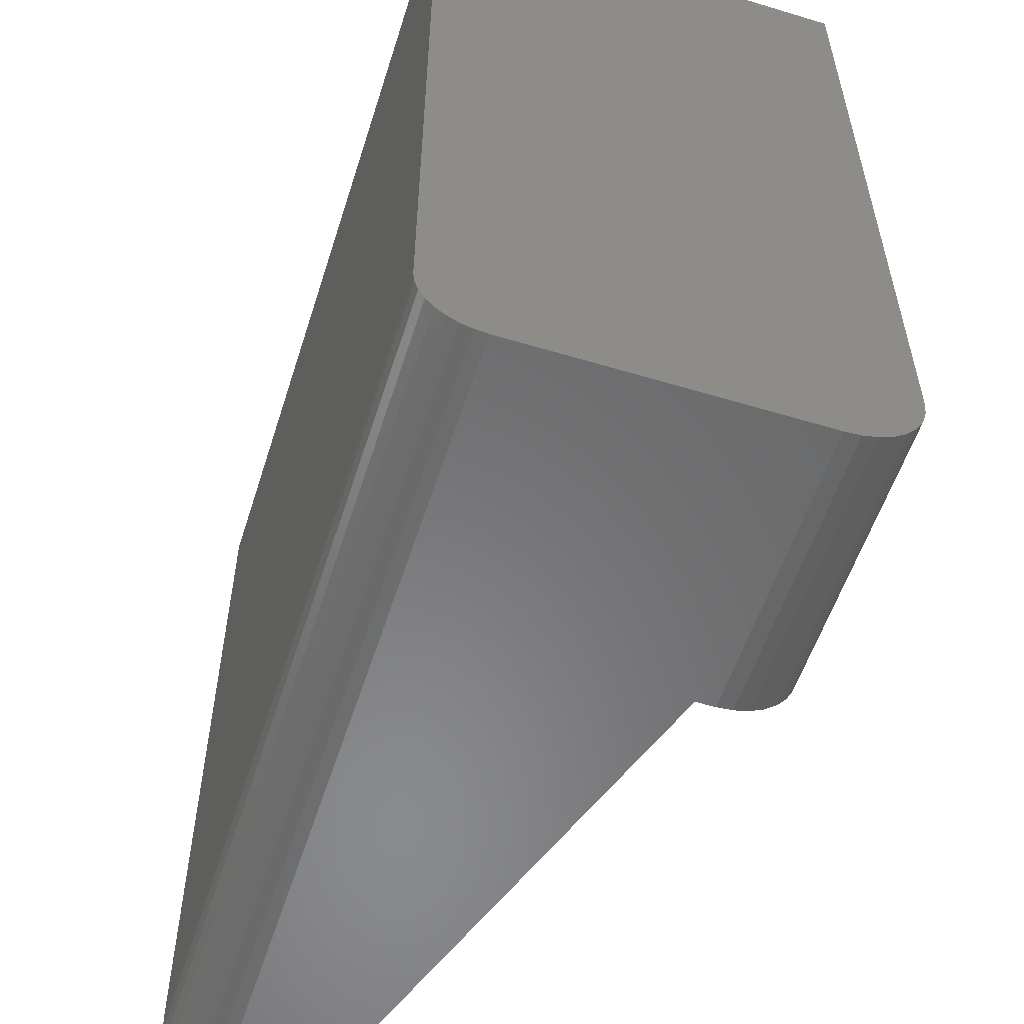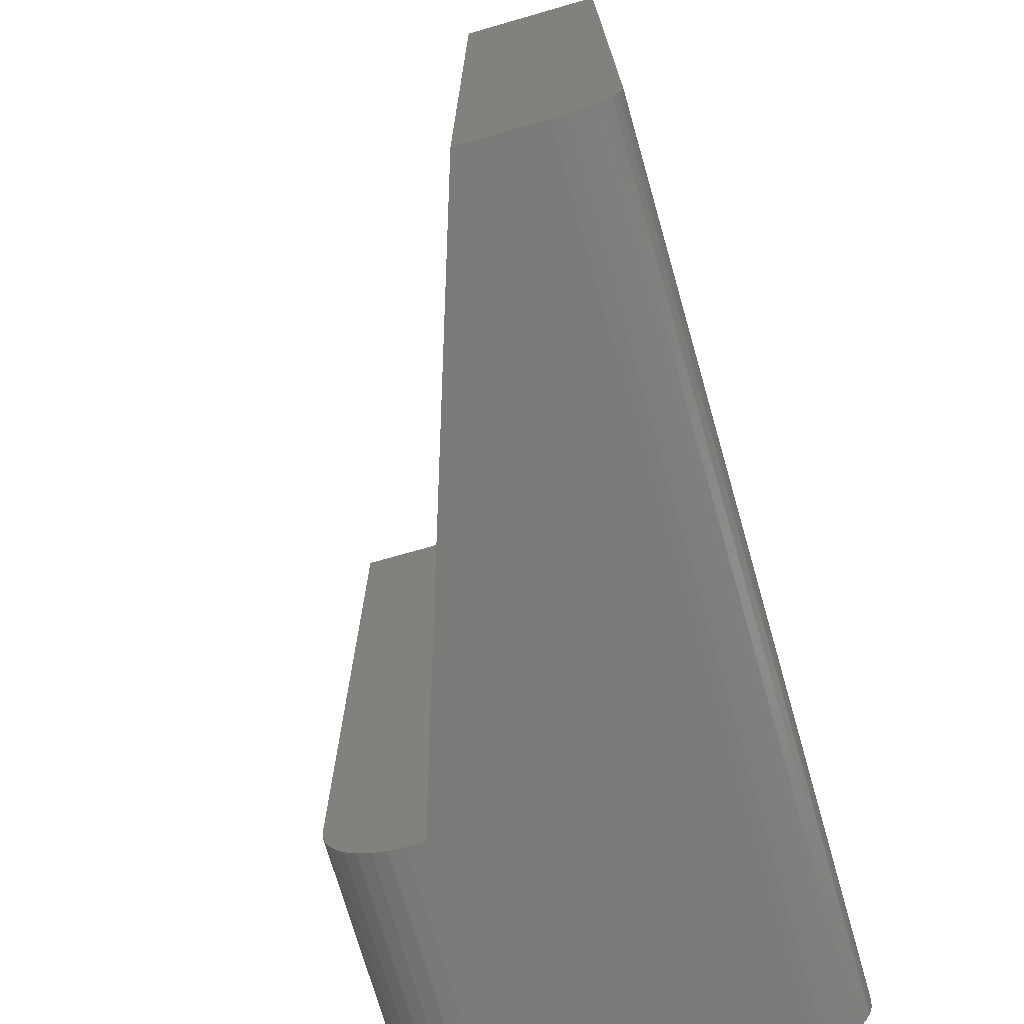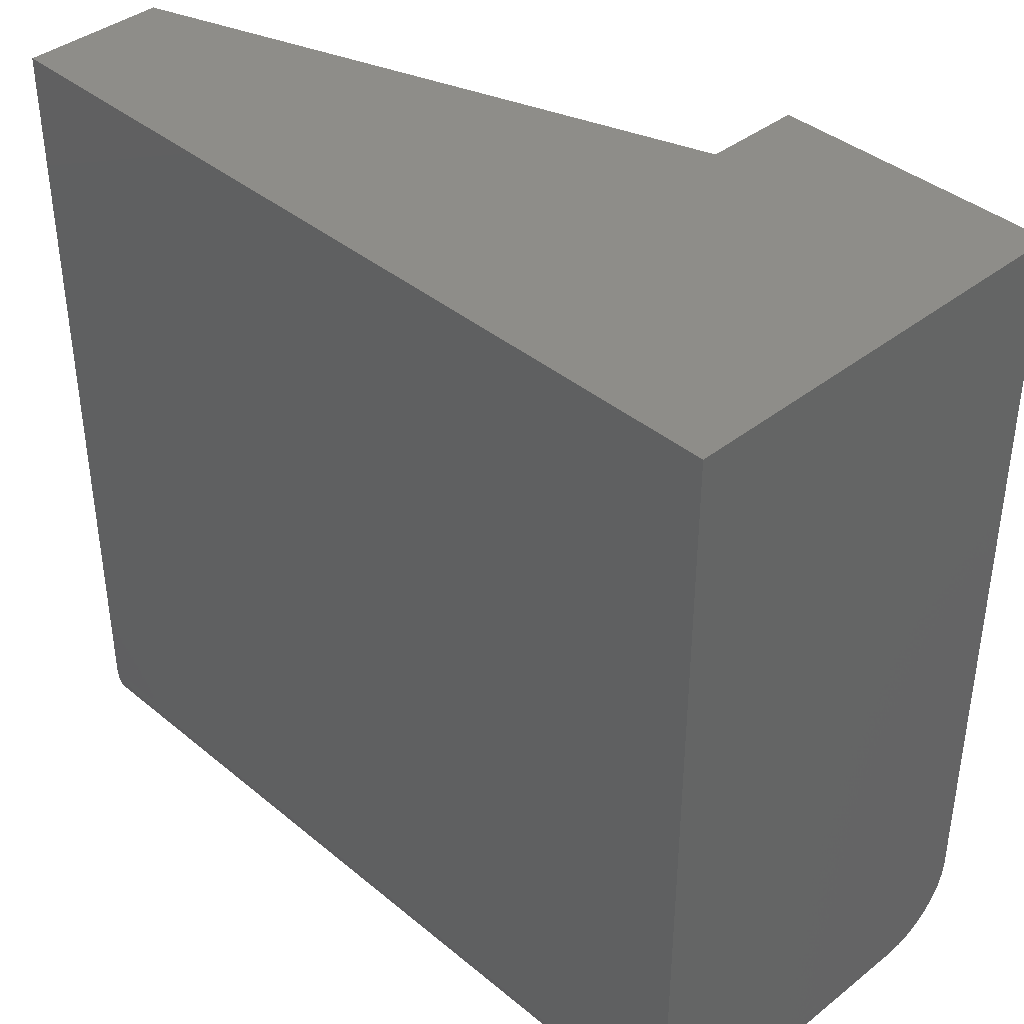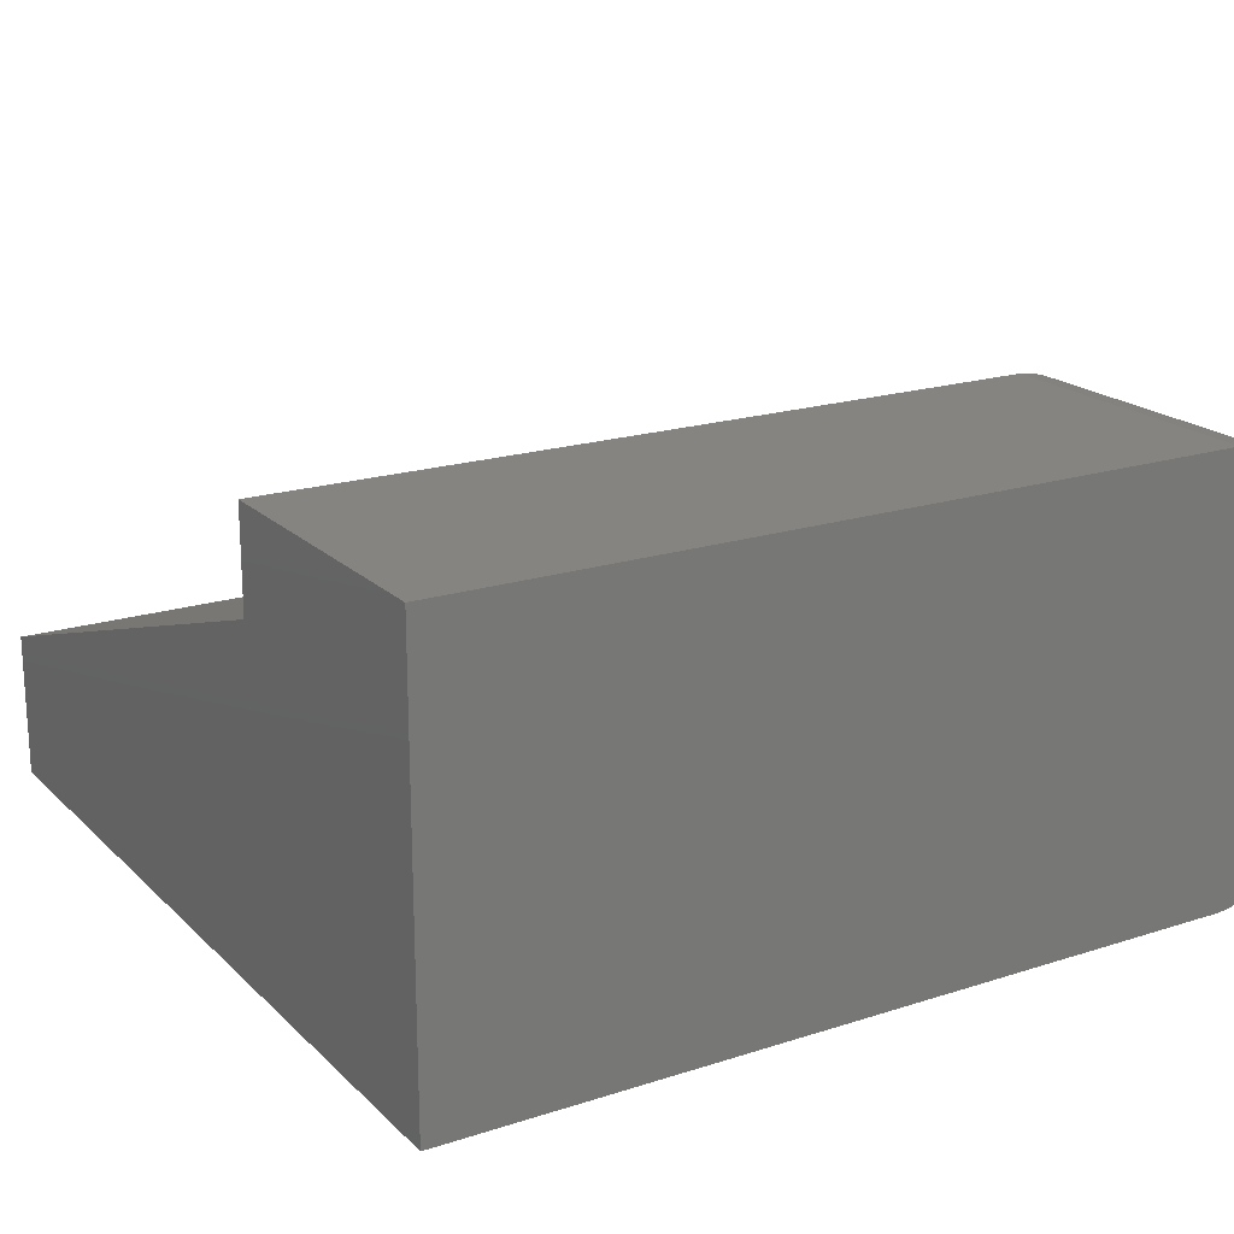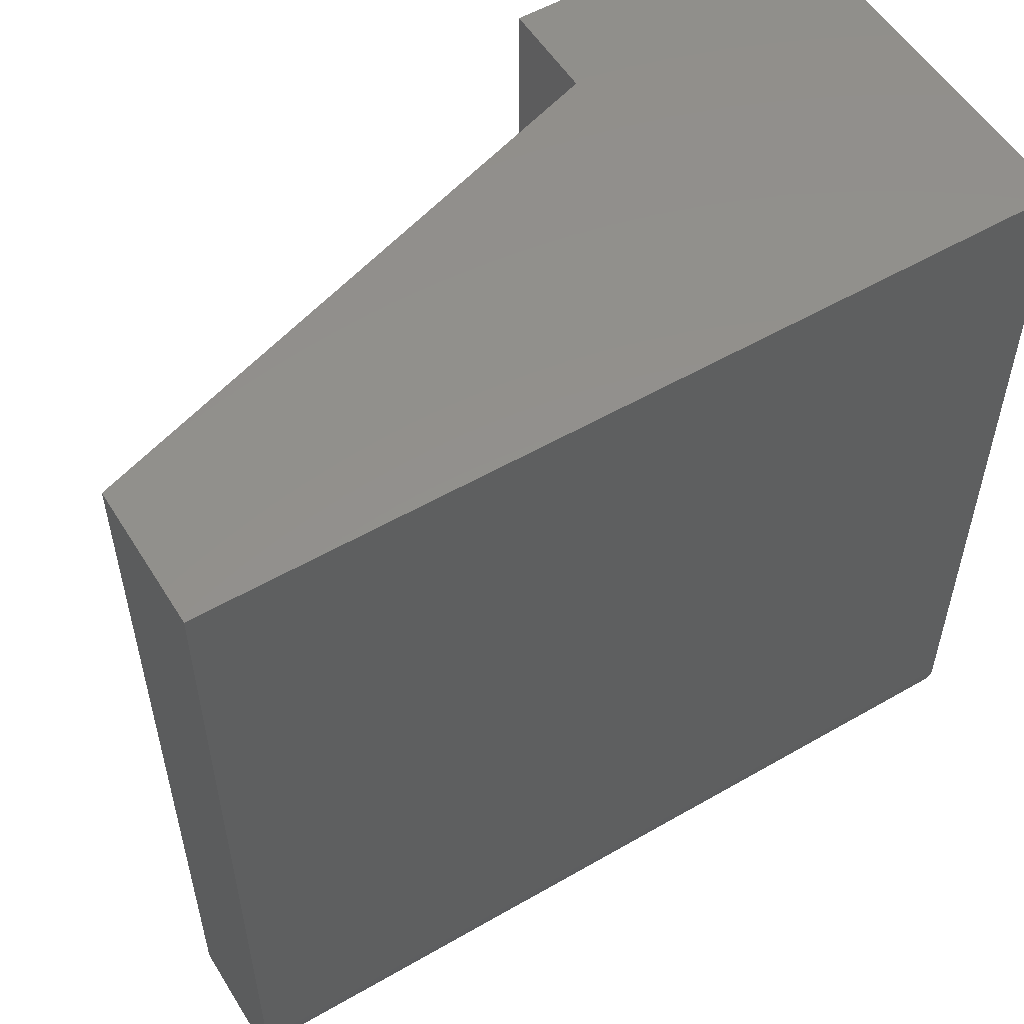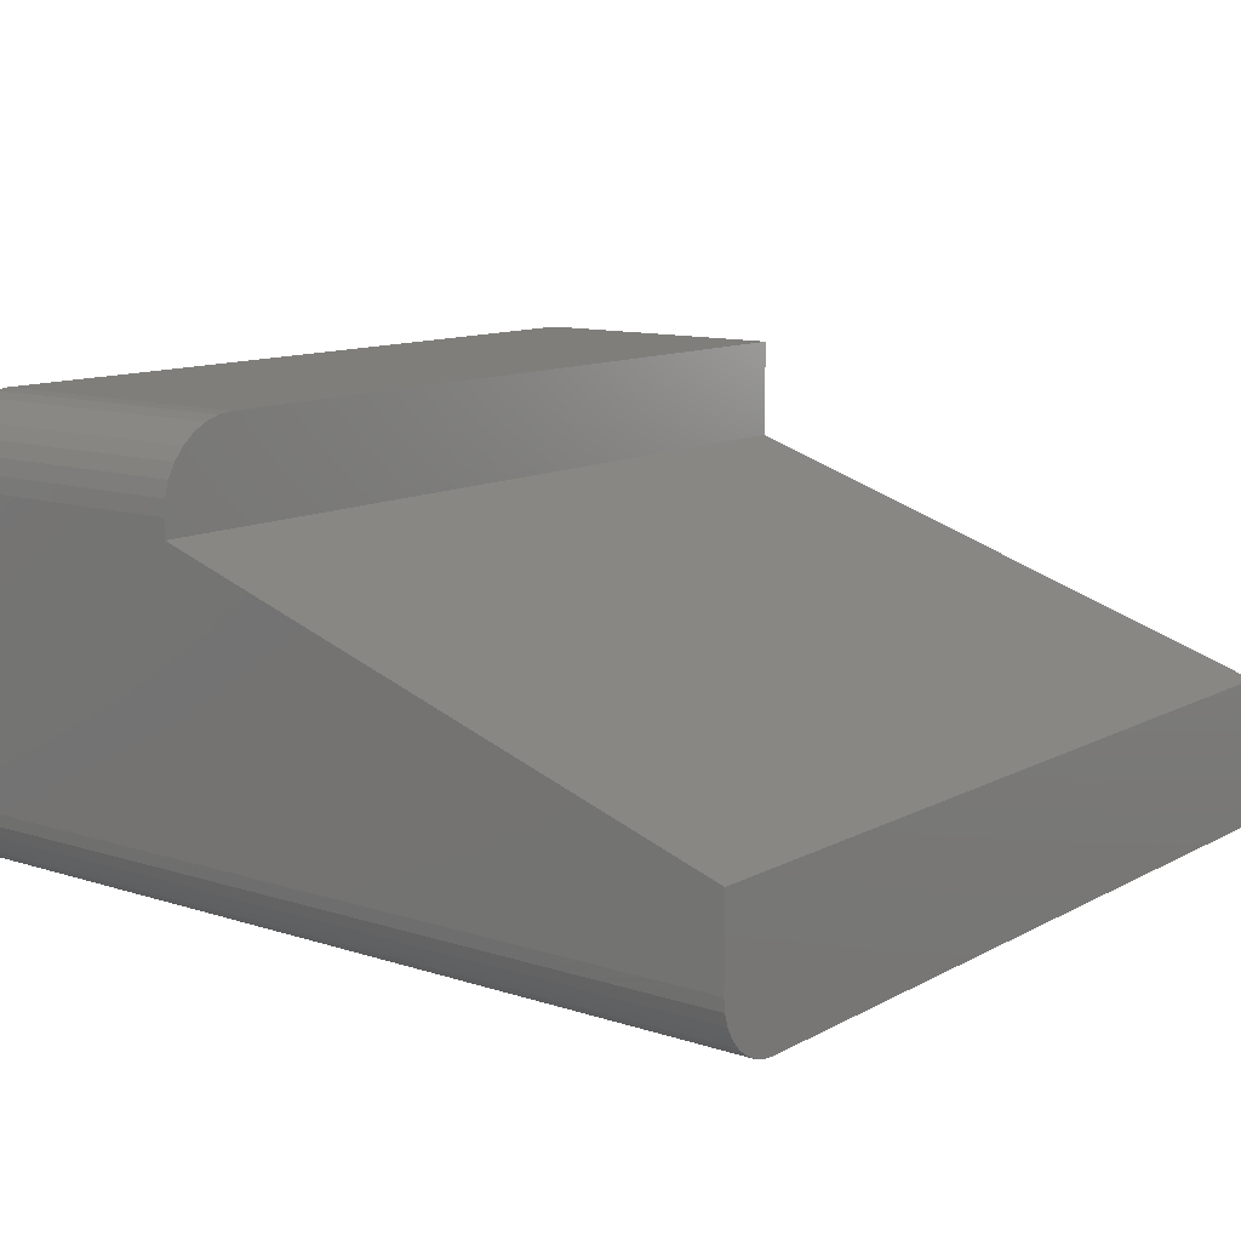
<metadata>
{"format":"stl","ext":"stl","renderer":"f3d","projection":"perspective","resolution":1024,"background":"white","views":[{"elev":-55.8,"azim":-107.6,"up":"+Y"},{"elev":-73.1,"azim":106.0,"up":"+Y"},{"elev":39.5,"azim":-134.3,"up":"+Y"},{"elev":19.3,"azim":-121.0,"up":"+Z"},{"elev":54.7,"azim":148.6,"up":"+Y"},{"elev":11.3,"azim":38.0,"up":"+Z"}]}
</metadata>
<code>
# stl→obj: 44 verts, 84 faces
v -0.1771 -0.75 0.1905
v -0.1771 -0.75 0.2071
v -0.4297 -0.75 0.2071
v -0.4297 -0.75 -0.04688
v 0.3203 -0.75 -0.04688
v 0.3203 -0.75 0.02475
v -0.4297 -0.7486 0.2208
v -0.4297 -0.7489 -0.05754
v -0.4297 -0.7458 -0.0678
v -0.4297 -0.7446 0.234
v -0.4297 -0.7408 -0.07726
v -0.4297 -0.7382 0.2461
v -0.4297 -0.734 -0.08554
v -0.4297 -0.7294 0.2568
v -0.4297 -0.7257 -0.09235
v -0.4297 -0.7188 0.2655
v -0.4297 -0.7162 -0.0974
v -0.4297 -0.706 -0.1005
v -0.4297 -0.7066 0.272
v -0.4297 -0.6953 -0.1016
v -0.4297 -0.6934 0.276
v -0.4297 -0.6797 0.2774
v -0.4297 2.104e-17 0.2774
v -0.4297 0 -0.1016
v -0.1771 3.506e-17 0.2774
v -0.1771 -0.6797 0.2774
v -0.1771 -0.7446 0.234
v -0.1771 -0.7486 0.2208
v -0.1771 3.024e-17 0.1905
v -0.1771 -0.6934 0.276
v -0.1771 -0.7066 0.272
v -0.1771 -0.7188 0.2655
v -0.1771 -0.7294 0.2568
v -0.1771 -0.7382 0.2461
v 0.3203 -0.7489 -0.05754
v 0.3203 -0.7458 -0.0678
v 0.3203 -0.7408 -0.07726
v 0.3203 -0.734 -0.08554
v 0.3203 -0.7257 -0.09235
v 0.3203 -0.7162 -0.0974
v 0.3203 -0.706 -0.1005
v 0.3203 -0.6953 -0.1016
v 0.3203 4.163e-17 -0.1016
v 0.3203 4.865e-17 0.02475
f 1 2 3
f 4 5 3
f 3 5 6
f 3 6 1
f 4 7 8
f 4 3 7
f 9 8 7
f 7 10 9
f 11 9 10
f 10 12 11
f 13 11 12
f 12 14 13
f 13 14 15
f 15 14 16
f 15 16 17
f 17 16 18
f 18 16 19
f 18 19 20
f 20 19 21
f 20 21 22
f 22 23 20
f 20 23 24
f 25 23 26
f 26 23 22
f 2 27 28
f 1 29 25
f 1 25 26
f 1 26 30
f 1 30 31
f 1 31 32
f 1 32 33
f 1 33 34
f 1 34 27
f 1 27 2
f 26 22 30
f 30 22 21
f 30 21 31
f 31 21 19
f 31 19 32
f 32 19 16
f 32 16 33
f 33 16 14
f 33 14 34
f 34 14 12
f 34 12 27
f 27 12 10
f 27 10 28
f 28 10 7
f 28 7 2
f 2 7 3
f 6 5 35
f 6 35 36
f 6 36 37
f 6 37 38
f 6 38 39
f 6 39 40
f 6 40 41
f 6 41 42
f 6 42 43
f 6 43 44
f 24 43 20
f 20 43 42
f 20 42 18
f 18 42 41
f 18 41 17
f 17 41 40
f 17 40 15
f 15 40 39
f 15 39 13
f 13 39 38
f 13 38 11
f 11 38 37
f 11 37 9
f 9 37 36
f 9 36 8
f 8 36 35
f 8 35 4
f 4 35 5
f 24 23 25
f 24 25 29
f 24 29 44
f 24 44 43
f 44 29 6
f 6 29 1

</code>
